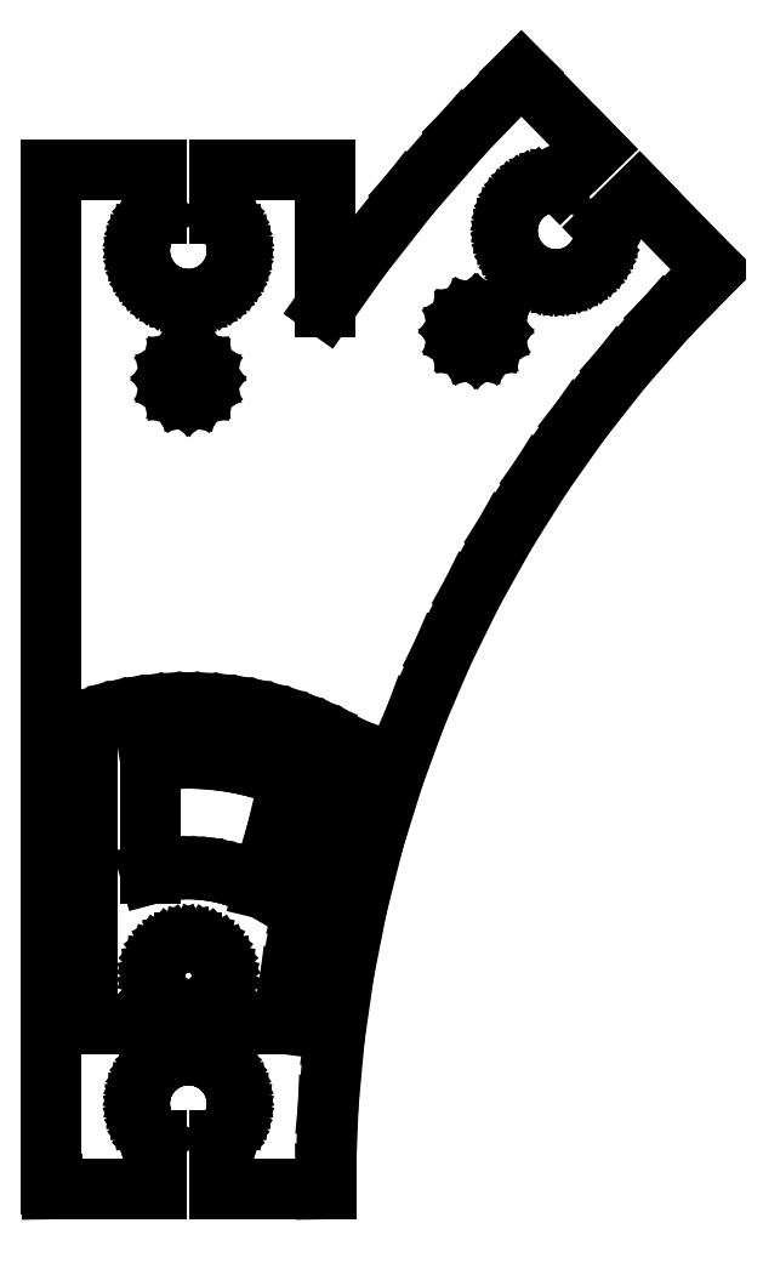
<metadata>
{"format":"dxf","ext":"dxf","renderer":"ezdxf+matplotlib","layout":"modelspace","background":"white","min_lineweight":24,"dpi":150}
</metadata>
<code>
0
SECTION
2
ENTITIES
0
LINE
8
0
10
0.7071
20
0.7071
11
0.751
21
0.7071
0
LINE
8
0
10
0.751
20
0.7071
11
0.7609
21
-2.432e-06
0
LINE
8
0
10
0.7609
20
-2.432e-06
11
15.54
21
-2.268e-06
0
LINE
8
0
10
15.54
20
-2.268e-06
11
15.54
21
6.783
0
LINE
8
0
10
15.54
20
6.783
11
15.36
21
6.934
0
LINE
8
0
10
15.36
20
6.934
11
15.22
21
7.052
0
LINE
8
0
10
15.22
20
7.052
11
14.7
21
7.628
0
LINE
8
0
10
14.7
20
7.628
11
14.58
21
7.765
0
LINE
8
0
10
14.58
20
7.765
11
14.48
21
7.918
0
LINE
8
0
10
14.48
20
7.918
11
14.04
21
8.561
0
LINE
8
0
10
14.04
20
8.561
11
13.7
21
9.258
0
LINE
8
0
10
13.7
20
9.258
11
13.62
21
9.423
0
LINE
8
0
10
13.62
20
9.423
11
13.57
21
9.599
0
LINE
8
0
10
13.57
20
9.599
11
13.33
21
10.34
0
LINE
8
0
10
13.33
20
10.34
11
13.19
21
11.1
0
LINE
8
0
10
13.19
20
11.1
11
13.16
21
11.28
0
LINE
8
0
10
13.16
20
11.28
11
13.15
21
11.47
0
LINE
8
0
10
13.15
20
11.47
11
13.13
21
12.24
0
LINE
8
0
10
13.13
20
12.24
11
13.15
21
12.42
0
LINE
8
0
10
13.15
20
12.42
11
13.23
21
13.19
0
LINE
8
0
10
13.23
20
13.19
11
13.27
21
13.37
0
LINE
8
0
10
13.27
20
13.37
11
13.46
21
14.13
0
LINE
8
0
10
13.46
20
14.13
11
13.75
21
14.84
0
LINE
8
0
10
13.75
20
14.84
11
13.82
21
15.02
0
LINE
8
0
10
13.82
20
15.02
11
14.21
21
15.69
0
LINE
8
0
10
14.21
20
15.69
11
14.3
21
15.85
0
LINE
8
0
10
14.3
20
15.85
11
14.77
21
16.46
0
LINE
8
0
10
14.77
20
16.46
11
14.89
21
16.6
0
LINE
8
0
10
14.89
20
16.6
11
15.02
21
16.73
0
LINE
8
0
10
15.02
20
16.73
11
15.58
21
17.27
0
LINE
8
0
10
15.58
20
17.27
11
16.21
21
17.72
0
LINE
8
0
10
16.21
20
17.72
11
16.36
21
17.83
0
LINE
8
0
10
16.36
20
17.83
11
17.04
21
18.2
0
LINE
8
0
10
17.04
20
18.2
11
17.2
21
18.28
0
LINE
8
0
10
17.2
20
18.28
11
17.38
21
18.35
0
LINE
8
0
10
17.38
20
18.35
11
18.1
21
18.61
0
LINE
8
0
10
18.1
20
18.61
11
18.28
21
18.65
0
LINE
8
0
10
18.28
20
18.65
11
19.04
21
18.81
0
LINE
8
0
10
19.04
20
18.81
11
19.23
21
18.82
0
LINE
8
0
10
19.23
20
18.82
11
20
21
18.88
0
LINE
8
0
10
20
20
18.88
11
20.77
21
18.82
0
LINE
8
0
10
20.77
20
18.82
11
20.96
21
18.81
0
LINE
8
0
10
20.96
20
18.81
11
21.72
21
18.65
0
LINE
8
0
10
21.72
20
18.65
11
21.9
21
18.61
0
LINE
8
0
10
21.9
20
18.61
11
22.62
21
18.35
0
LINE
8
0
10
22.62
20
18.35
11
22.8
21
18.28
0
LINE
8
0
10
22.8
20
18.28
11
22.96
21
18.2
0
LINE
8
0
10
22.96
20
18.2
11
23.64
21
17.83
0
LINE
8
0
10
23.64
20
17.83
11
23.79
21
17.72
0
LINE
8
0
10
23.79
20
17.72
11
24.42
21
17.27
0
LINE
8
0
10
24.42
20
17.27
11
24.98
21
16.73
0
LINE
8
0
10
24.98
20
16.73
11
25.11
21
16.6
0
LINE
8
0
10
25.11
20
16.6
11
25.23
21
16.46
0
LINE
8
0
10
25.23
20
16.46
11
25.7
21
15.85
0
LINE
8
0
10
25.7
20
15.85
11
25.79
21
15.69
0
LINE
8
0
10
25.79
20
15.69
11
26.18
21
15.02
0
LINE
8
0
10
26.18
20
15.02
11
26.25
21
14.84
0
LINE
8
0
10
26.25
20
14.84
11
26.54
21
14.13
0
LINE
8
0
10
26.54
20
14.13
11
26.73
21
13.37
0
LINE
8
0
10
26.73
20
13.37
11
26.77
21
13.19
0
LINE
8
0
10
26.77
20
13.19
11
26.85
21
12.42
0
LINE
8
0
10
26.85
20
12.42
11
26.87
21
12.24
0
LINE
8
0
10
26.87
20
12.24
11
26.85
21
11.47
0
LINE
8
0
10
26.85
20
11.47
11
26.84
21
11.28
0
LINE
8
0
10
26.84
20
11.28
11
26.81
21
11.1
0
LINE
8
0
10
26.81
20
11.1
11
26.67
21
10.34
0
LINE
8
0
10
26.67
20
10.34
11
26.43
21
9.599
0
LINE
8
0
10
26.43
20
9.599
11
26.38
21
9.423
0
LINE
8
0
10
26.38
20
9.423
11
26.3
21
9.258
0
LINE
8
0
10
26.3
20
9.258
11
25.96
21
8.561
0
LINE
8
0
10
25.96
20
8.561
11
25.52
21
7.918
0
LINE
8
0
10
25.52
20
7.918
11
25.42
21
7.765
0
LINE
8
0
10
25.42
20
7.765
11
25.3
21
7.628
0
LINE
8
0
10
25.3
20
7.628
11
24.78
21
7.052
0
LINE
8
0
10
24.78
20
7.052
11
24.64
21
6.934
0
LINE
8
0
10
24.64
20
6.934
11
24.46
21
6.783
0
LINE
8
0
10
24.46
20
6.783
11
24.46
21
-2.169e-06
0
LINE
8
0
10
24.46
20
-2.169e-06
11
39.34
21
-2.004e-06
0
LINE
8
0
10
39.34
20
-2.004e-06
11
39.31
21
2.208
0
LINE
8
0
10
39.31
20
2.208
11
39.67
21
11.66
0
LINE
8
0
10
39.67
20
11.66
11
40.53
21
21.08
0
LINE
8
0
10
40.53
20
21.08
11
41.88
21
30.45
0
LINE
8
0
10
41.88
20
30.45
11
43.71
21
39.73
0
LINE
8
0
10
43.71
20
39.73
11
46.03
21
48.9
0
LINE
8
0
10
46.03
20
48.9
11
48.83
21
57.94
0
LINE
8
0
10
48.83
20
57.94
11
52.1
21
66.82
0
LINE
8
0
10
52.1
20
66.82
11
55.83
21
75.51
0
LINE
8
0
10
55.83
20
75.51
11
60
21
84
0
LINE
8
0
10
60
20
84
11
64.62
21
92.26
0
LINE
8
0
10
64.62
20
92.26
11
69.66
21
100.3
0
LINE
8
0
10
69.66
20
100.3
11
75.11
21
108
0
LINE
8
0
10
75.11
20
108
11
80.96
21
115.4
0
LINE
8
0
10
80.96
20
115.4
11
87.2
21
122.5
0
LINE
8
0
10
87.2
20
122.5
11
93.79
21
129.3
0
LINE
8
0
10
93.79
20
129.3
11
83.43
21
139.9
0
LINE
8
0
10
83.43
20
139.9
11
78.58
21
135.2
0
LINE
8
0
10
78.58
20
135.2
11
78.59
21
135
0
LINE
8
0
10
78.59
20
135
11
78.61
21
134.8
0
LINE
8
0
10
78.61
20
134.8
11
78.56
21
134
0
LINE
8
0
10
78.56
20
134
11
78.54
21
133.8
0
LINE
8
0
10
78.54
20
133.8
11
78.51
21
133.7
0
LINE
8
0
10
78.51
20
133.7
11
78.35
21
132.9
0
LINE
8
0
10
78.35
20
132.9
11
78.09
21
132.2
0
LINE
8
0
10
78.09
20
132.2
11
78.03
21
132
0
LINE
8
0
10
78.03
20
132
11
77.94
21
131.8
0
LINE
8
0
10
77.94
20
131.8
11
77.58
21
131.1
0
LINE
8
0
10
77.58
20
131.1
11
77.13
21
130.5
0
LINE
8
0
10
77.13
20
130.5
11
77.02
21
130.4
0
LINE
8
0
10
77.02
20
130.4
11
76.89
21
130.2
0
LINE
8
0
10
76.89
20
130.2
11
76.36
21
129.7
0
LINE
8
0
10
76.36
20
129.7
11
76.21
21
129.6
0
LINE
8
0
10
76.21
20
129.6
11
75.6
21
129.1
0
LINE
8
0
10
75.6
20
129.1
11
75.45
21
129
0
LINE
8
0
10
75.45
20
129
11
74.78
21
128.6
0
LINE
8
0
10
74.78
20
128.6
11
74.06
21
128.3
0
LINE
8
0
10
74.06
20
128.3
11
73.89
21
128.2
0
LINE
8
0
10
73.89
20
128.2
11
73.14
21
128
0
LINE
8
0
10
73.14
20
128
11
72.96
21
128
0
LINE
8
0
10
72.96
20
128
11
72.19
21
127.9
0
LINE
8
0
10
72.19
20
127.9
11
72
21
127.9
0
LINE
8
0
10
72
20
127.9
11
71.82
21
127.9
0
LINE
8
0
10
71.82
20
127.9
11
71.05
21
127.9
0
LINE
8
0
10
71.05
20
127.9
11
70.28
21
128
0
LINE
8
0
10
70.28
20
128
11
70.1
21
128.1
0
LINE
8
0
10
70.1
20
128.1
11
69.36
21
128.3
0
LINE
8
0
10
69.36
20
128.3
11
69.19
21
128.4
0
LINE
8
0
10
69.19
20
128.4
11
69.02
21
128.4
0
LINE
8
0
10
69.02
20
128.4
11
68.32
21
128.8
0
LINE
8
0
10
68.32
20
128.8
11
68.17
21
128.9
0
LINE
8
0
10
68.17
20
128.9
11
67.52
21
129.3
0
LINE
8
0
10
67.52
20
129.3
11
67.38
21
129.4
0
LINE
8
0
10
67.38
20
129.4
11
66.81
21
130
0
LINE
8
0
10
66.81
20
130
11
66.3
21
130.5
0
LINE
8
0
10
66.3
20
130.5
11
66.19
21
130.7
0
LINE
8
0
10
66.19
20
130.7
11
65.77
21
131.3
0
LINE
8
0
10
65.77
20
131.3
11
65.67
21
131.5
0
LINE
8
0
10
65.67
20
131.5
11
65.35
21
132.2
0
LINE
8
0
10
65.35
20
132.2
11
65.28
21
132.4
0
LINE
8
0
10
65.28
20
132.4
11
65.23
21
132.5
0
LINE
8
0
10
65.23
20
132.5
11
65.01
21
133.3
0
LINE
8
0
10
65.01
20
133.3
11
64.98
21
133.5
0
LINE
8
0
10
64.98
20
133.5
11
64.87
21
134.2
0
LINE
8
0
10
64.87
20
134.2
11
64.87
21
135
0
LINE
8
0
10
64.87
20
135
11
64.86
21
135.2
0
LINE
8
0
10
64.86
20
135.2
11
64.89
21
135.4
0
LINE
8
0
10
64.89
20
135.4
11
64.99
21
136.2
0
LINE
8
0
10
64.99
20
136.2
11
65.04
21
136.3
0
LINE
8
0
10
65.04
20
136.3
11
65.25
21
137.1
0
LINE
8
0
10
65.25
20
137.1
11
65.33
21
137.2
0
LINE
8
0
10
65.33
20
137.2
11
65.64
21
138
0
LINE
8
0
10
65.64
20
138
11
66.05
21
138.6
0
LINE
8
0
10
66.05
20
138.6
11
66.14
21
138.8
0
LINE
8
0
10
66.14
20
138.8
11
66.64
21
139.4
0
LINE
8
0
10
66.64
20
139.4
11
66.76
21
139.5
0
LINE
8
0
10
66.76
20
139.5
11
67.33
21
140
0
LINE
8
0
10
67.33
20
140
11
67.47
21
140.2
0
LINE
8
0
10
67.47
20
140.2
11
67.62
21
140.3
0
LINE
8
0
10
67.62
20
140.3
11
68.26
21
140.7
0
LINE
8
0
10
68.26
20
140.7
11
68.95
21
141
0
LINE
8
0
10
68.95
20
141
11
69.12
21
141.1
0
LINE
8
0
10
69.12
20
141.1
11
69.29
21
141.2
0
LINE
8
0
10
69.29
20
141.2
11
70.03
21
141.4
0
LINE
8
0
10
70.03
20
141.4
11
70.79
21
141.6
0
LINE
8
0
10
70.79
20
141.6
11
70.97
21
141.6
0
LINE
8
0
10
70.97
20
141.6
11
71.16
21
141.6
0
LINE
8
0
10
71.16
20
141.6
11
71.93
21
141.6
0
LINE
8
0
10
71.93
20
141.6
11
72.12
21
141.6
0
LINE
8
0
10
72.12
20
141.6
11
72.35
21
141.6
0
LINE
8
0
10
72.35
20
141.6
11
77.2
21
146.3
0
LINE
8
0
10
77.2
20
146.3
11
66.84
21
156.9
0
LINE
8
0
10
66.84
20
156.9
11
58.84
21
148.7
0
LINE
8
0
10
58.84
20
148.7
11
51.28
21
140.1
0
LINE
8
0
10
51.28
20
140.1
11
44.18
21
131.1
0
LINE
8
0
10
44.18
20
131.1
11
39.29
21
124.1
0
LINE
8
0
10
39.29
20
124.1
11
39.29
21
143.3
0
LINE
8
0
10
39.29
20
143.3
11
24.46
21
143.3
0
LINE
8
0
10
24.46
20
143.3
11
24.46
21
137.2
0
LINE
8
0
10
24.46
20
137.2
11
24.64
21
137.1
0
LINE
8
0
10
24.64
20
137.1
11
24.78
21
136.9
0
LINE
8
0
10
24.78
20
136.9
11
25.3
21
136.4
0
LINE
8
0
10
25.3
20
136.4
11
25.42
21
136.2
0
LINE
8
0
10
25.42
20
136.2
11
25.52
21
136.1
0
LINE
8
0
10
25.52
20
136.1
11
25.96
21
135.4
0
LINE
8
0
10
25.96
20
135.4
11
26.3
21
134.7
0
LINE
8
0
10
26.3
20
134.7
11
26.38
21
134.6
0
LINE
8
0
10
26.38
20
134.6
11
26.43
21
134.4
0
LINE
8
0
10
26.43
20
134.4
11
26.67
21
133.7
0
LINE
8
0
10
26.67
20
133.7
11
26.81
21
132.9
0
LINE
8
0
10
26.81
20
132.9
11
26.84
21
132.7
0
LINE
8
0
10
26.84
20
132.7
11
26.85
21
132.5
0
LINE
8
0
10
26.85
20
132.5
11
26.87
21
131.8
0
LINE
8
0
10
26.87
20
131.8
11
26.85
21
131.6
0
LINE
8
0
10
26.85
20
131.6
11
26.77
21
130.8
0
LINE
8
0
10
26.77
20
130.8
11
26.73
21
130.6
0
LINE
8
0
10
26.73
20
130.6
11
26.54
21
129.9
0
LINE
8
0
10
26.54
20
129.9
11
26.25
21
129.2
0
LINE
8
0
10
26.25
20
129.2
11
26.18
21
129
0
LINE
8
0
10
26.18
20
129
11
25.79
21
128.3
0
LINE
8
0
10
25.79
20
128.3
11
25.7
21
128.2
0
LINE
8
0
10
25.7
20
128.2
11
25.23
21
127.5
0
LINE
8
0
10
25.23
20
127.5
11
25.11
21
127.4
0
LINE
8
0
10
25.11
20
127.4
11
24.98
21
127.3
0
LINE
8
0
10
24.98
20
127.3
11
24.42
21
126.7
0
LINE
8
0
10
24.42
20
126.7
11
23.79
21
126.3
0
LINE
8
0
10
23.79
20
126.3
11
23.64
21
126.2
0
LINE
8
0
10
23.64
20
126.2
11
22.96
21
125.8
0
LINE
8
0
10
22.96
20
125.8
11
22.8
21
125.7
0
LINE
8
0
10
22.8
20
125.7
11
22.62
21
125.7
0
LINE
8
0
10
22.62
20
125.7
11
21.9
21
125.4
0
LINE
8
0
10
21.9
20
125.4
11
21.72
21
125.3
0
LINE
8
0
10
21.72
20
125.3
11
20.96
21
125.2
0
LINE
8
0
10
20.96
20
125.2
11
20.77
21
125.2
0
LINE
8
0
10
20.77
20
125.2
11
20
21
125.1
0
LINE
8
0
10
20
20
125.1
11
19.23
21
125.2
0
LINE
8
0
10
19.23
20
125.2
11
19.04
21
125.2
0
LINE
8
0
10
19.04
20
125.2
11
18.28
21
125.3
0
LINE
8
0
10
18.28
20
125.3
11
18.1
21
125.4
0
LINE
8
0
10
18.1
20
125.4
11
17.38
21
125.7
0
LINE
8
0
10
17.38
20
125.7
11
17.2
21
125.7
0
LINE
8
0
10
17.2
20
125.7
11
17.04
21
125.8
0
LINE
8
0
10
17.04
20
125.8
11
16.36
21
126.2
0
LINE
8
0
10
16.36
20
126.2
11
16.21
21
126.3
0
LINE
8
0
10
16.21
20
126.3
11
15.58
21
126.7
0
LINE
8
0
10
15.58
20
126.7
11
15.02
21
127.3
0
LINE
8
0
10
15.02
20
127.3
11
14.89
21
127.4
0
LINE
8
0
10
14.89
20
127.4
11
14.77
21
127.5
0
LINE
8
0
10
14.77
20
127.5
11
14.3
21
128.2
0
LINE
8
0
10
14.3
20
128.2
11
14.21
21
128.3
0
LINE
8
0
10
14.21
20
128.3
11
13.82
21
129
0
LINE
8
0
10
13.82
20
129
11
13.75
21
129.2
0
LINE
8
0
10
13.75
20
129.2
11
13.46
21
129.9
0
LINE
8
0
10
13.46
20
129.9
11
13.27
21
130.6
0
LINE
8
0
10
13.27
20
130.6
11
13.23
21
130.8
0
LINE
8
0
10
13.23
20
130.8
11
13.15
21
131.6
0
LINE
8
0
10
13.15
20
131.6
11
13.13
21
131.8
0
LINE
8
0
10
13.13
20
131.8
11
13.15
21
132.5
0
LINE
8
0
10
13.15
20
132.5
11
13.16
21
132.7
0
LINE
8
0
10
13.16
20
132.7
11
13.19
21
132.9
0
LINE
8
0
10
13.19
20
132.9
11
13.33
21
133.7
0
LINE
8
0
10
13.33
20
133.7
11
13.57
21
134.4
0
LINE
8
0
10
13.57
20
134.4
11
13.62
21
134.6
0
LINE
8
0
10
13.62
20
134.6
11
13.7
21
134.7
0
LINE
8
0
10
13.7
20
134.7
11
14.04
21
135.4
0
LINE
8
0
10
14.04
20
135.4
11
14.48
21
136.1
0
LINE
8
0
10
14.48
20
136.1
11
14.58
21
136.2
0
LINE
8
0
10
14.58
20
136.2
11
14.7
21
136.4
0
LINE
8
0
10
14.7
20
136.4
11
15.22
21
136.9
0
LINE
8
0
10
15.22
20
136.9
11
15.36
21
137.1
0
LINE
8
0
10
15.36
20
137.1
11
15.54
21
137.2
0
LINE
8
0
10
15.54
20
137.2
11
15.54
21
143.3
0
LINE
8
0
10
15.54
20
143.3
11
0.7071
21
143.3
0
LINE
8
0
10
0.7071
20
143.3
11
0.7071
21
0.7071
0
LINE
8
0
10
5.7
20
23.25
11
5.7
21
65.91
0
LINE
8
0
10
5.7
20
65.91
11
6.094
21
66.05
0
LINE
8
0
10
6.094
20
66.05
11
8.353
21
66.72
0
LINE
8
0
10
8.353
20
66.72
11
10.64
21
67.27
0
LINE
8
0
10
10.64
20
67.27
11
12.96
21
67.7
0
LINE
8
0
10
12.96
20
67.7
11
15.3
21
68
0
LINE
8
0
10
15.3
20
68
11
17.64
21
68.19
0
LINE
8
0
10
17.64
20
68.19
11
20
21
68.25
0
LINE
8
0
10
20
20
68.25
11
22.36
21
68.19
0
LINE
8
0
10
22.36
20
68.19
11
24.7
21
68
0
LINE
8
0
10
24.7
20
68
11
27.04
21
67.7
0
LINE
8
0
10
27.04
20
67.7
11
29.36
21
67.27
0
LINE
8
0
10
29.36
20
67.27
11
31.65
21
66.72
0
LINE
8
0
10
31.65
20
66.72
11
33.91
21
66.05
0
LINE
8
0
10
33.91
20
66.05
11
36.13
21
65.26
0
LINE
8
0
10
36.13
20
65.26
11
38.3
21
64.36
0
LINE
8
0
10
38.3
20
64.36
11
40.43
21
63.35
0
LINE
8
0
10
40.43
20
63.35
11
42.5
21
62.22
0
LINE
8
0
10
42.5
20
62.22
11
42.6
21
62.16
0
LINE
8
0
10
42.6
20
62.16
11
41.17
21
58.11
0
LINE
8
0
10
41.17
20
58.11
11
38.37
21
48.67
0
LINE
8
0
10
38.37
20
48.67
11
36.07
21
39.1
0
LINE
8
0
10
36.07
20
39.1
11
34.28
21
29.42
0
LINE
8
0
10
34.28
20
29.42
11
33.47
21
23.25
0
LINE
8
0
10
33.47
20
23.25
11
5.7
21
23.25
0
LINE
8
0
10
17.5
20
114
11
17.69
21
115
0
LINE
8
0
10
17.69
20
115
11
18.23
21
115.8
0
LINE
8
0
10
18.23
20
115.8
11
19.04
21
116.3
0
LINE
8
0
10
19.04
20
116.3
11
20
21
116.5
0
LINE
8
0
10
20
20
116.5
11
20.96
21
116.3
0
LINE
8
0
10
20.96
20
116.3
11
21.77
21
115.8
0
LINE
8
0
10
21.77
20
115.8
11
22.31
21
115
0
LINE
8
0
10
22.31
20
115
11
22.5
21
114
0
LINE
8
0
10
22.5
20
114
11
22.31
21
113
0
LINE
8
0
10
22.31
20
113
11
21.77
21
112.2
0
LINE
8
0
10
21.77
20
112.2
11
20.96
21
111.7
0
LINE
8
0
10
20.96
20
111.7
11
20
21
111.5
0
LINE
8
0
10
20
20
111.5
11
19.04
21
111.7
0
LINE
8
0
10
19.04
20
111.7
11
18.23
21
112.2
0
LINE
8
0
10
18.23
20
112.2
11
17.69
21
113
0
LINE
8
0
10
17.69
20
113
11
17.5
21
114
0
LINE
8
0
10
58
20
120.7
11
58.19
21
121.6
0
LINE
8
0
10
58.19
20
121.6
11
58.73
21
122.4
0
LINE
8
0
10
58.73
20
122.4
11
59.54
21
123
0
LINE
8
0
10
59.54
20
123
11
60.5
21
123.2
0
LINE
8
0
10
60.5
20
123.2
11
61.45
21
123
0
LINE
8
0
10
61.45
20
123
11
62.26
21
122.4
0
LINE
8
0
10
62.26
20
122.4
11
62.8
21
121.6
0
LINE
8
0
10
62.8
20
121.6
11
63
21
120.7
0
LINE
8
0
10
63
20
120.7
11
62.8
21
119.7
0
LINE
8
0
10
62.8
20
119.7
11
62.26
21
118.9
0
LINE
8
0
10
62.26
20
118.9
11
61.45
21
118.3
0
LINE
8
0
10
61.45
20
118.3
11
60.5
21
118.2
0
LINE
8
0
10
60.5
20
118.2
11
59.54
21
118.3
0
LINE
8
0
10
59.54
20
118.3
11
58.73
21
118.9
0
LINE
8
0
10
58.73
20
118.9
11
58.19
21
119.7
0
LINE
8
0
10
58.19
20
119.7
11
58
21
120.7
0
LINE
8
0
10
14.68
20
44.33
11
14.9
21
44.39
0
LINE
8
0
10
14.9
20
44.39
11
16.01
21
44.63
0
LINE
8
0
10
16.01
20
44.63
11
17.15
21
44.81
0
LINE
8
0
10
17.15
20
44.81
11
18.28
21
44.93
0
LINE
8
0
10
18.28
20
44.93
11
19.43
21
44.99
0
LINE
8
0
10
19.43
20
44.99
11
20.57
21
44.99
0
LINE
8
0
10
20.57
20
44.99
11
21.72
21
44.93
0
LINE
8
0
10
21.72
20
44.93
11
22.85
21
44.81
0
LINE
8
0
10
22.85
20
44.81
11
23.99
21
44.63
0
LINE
8
0
10
23.99
20
44.63
11
25.1
21
44.39
0
LINE
8
0
10
25.1
20
44.39
11
26.21
21
44.08
0
LINE
8
0
10
26.21
20
44.08
11
27.3
21
43.72
0
LINE
8
0
10
27.3
20
43.72
11
28.36
21
43.31
0
LINE
8
0
10
28.36
20
43.31
11
29.41
21
42.83
0
LINE
8
0
10
29.41
20
42.83
11
30.42
21
42.31
0
LINE
8
0
10
30.42
20
42.31
11
30.52
21
42.25
0
LINE
8
0
10
30.52
20
42.25
11
32.44
21
50.26
0
LINE
8
0
10
32.44
20
50.26
11
34.61
21
57.56
0
LINE
8
0
10
34.61
20
57.56
11
34.38
21
57.66
0
LINE
8
0
10
34.38
20
57.66
11
32.55
21
58.38
0
LINE
8
0
10
32.55
20
58.38
11
30.68
21
59
0
LINE
8
0
10
30.68
20
59
11
28.78
21
59.51
0
LINE
8
0
10
28.78
20
59.51
11
26.85
21
59.93
0
LINE
8
0
10
26.85
20
59.93
11
24.91
21
60.24
0
LINE
8
0
10
24.91
20
60.24
11
22.95
21
60.45
0
LINE
8
0
10
22.95
20
60.45
11
20.98
21
60.55
0
LINE
8
0
10
20.98
20
60.55
11
19.02
21
60.55
0
LINE
8
0
10
19.02
20
60.55
11
17.05
21
60.45
0
LINE
8
0
10
17.05
20
60.45
11
15.09
21
60.24
0
LINE
8
0
10
15.09
20
60.24
11
14.68
21
60.17
0
LINE
8
0
10
14.68
20
60.17
11
14.68
21
44.33
0
LINE
8
0
10
15.25
20
30
11
15.35
21
29.01
0
LINE
8
0
10
15.35
20
29.01
11
15.66
21
28.07
0
LINE
8
0
10
15.66
20
28.07
11
16.16
21
27.21
0
LINE
8
0
10
16.16
20
27.21
11
16.82
21
26.47
0
LINE
8
0
10
16.82
20
26.47
11
17.62
21
25.89
0
LINE
8
0
10
17.62
20
25.89
11
18.53
21
25.48
0
LINE
8
0
10
18.53
20
25.48
11
19.5
21
25.28
0
LINE
8
0
10
19.5
20
25.28
11
20.5
21
25.28
0
LINE
8
0
10
20.5
20
25.28
11
21.47
21
25.48
0
LINE
8
0
10
21.47
20
25.48
11
22.38
21
25.89
0
LINE
8
0
10
22.38
20
25.89
11
23.18
21
26.47
0
LINE
8
0
10
23.18
20
26.47
11
23.84
21
27.21
0
LINE
8
0
10
23.84
20
27.21
11
24.34
21
28.07
0
LINE
8
0
10
24.34
20
28.07
11
24.65
21
29.01
0
LINE
8
0
10
24.65
20
29.01
11
24.75
21
30
0
LINE
8
0
10
24.75
20
30
11
24.65
21
30.99
0
LINE
8
0
10
24.65
20
30.99
11
24.34
21
31.93
0
LINE
8
0
10
24.34
20
31.93
11
23.84
21
32.79
0
LINE
8
0
10
23.84
20
32.79
11
23.18
21
33.53
0
LINE
8
0
10
23.18
20
33.53
11
22.38
21
34.11
0
LINE
8
0
10
22.38
20
34.11
11
21.47
21
34.52
0
LINE
8
0
10
21.47
20
34.52
11
20.5
21
34.72
0
LINE
8
0
10
20.5
20
34.72
11
19.5
21
34.72
0
LINE
8
0
10
19.5
20
34.72
11
18.53
21
34.52
0
LINE
8
0
10
18.53
20
34.52
11
17.62
21
34.11
0
LINE
8
0
10
17.62
20
34.11
11
16.82
21
33.53
0
LINE
8
0
10
16.82
20
33.53
11
16.16
21
32.79
0
LINE
8
0
10
16.16
20
32.79
11
15.66
21
31.93
0
LINE
8
0
10
15.66
20
31.93
11
15.35
21
30.99
0
LINE
8
0
10
15.35
20
30.99
11
15.25
21
30
0
ENDSEC
0
EOF

</code>
